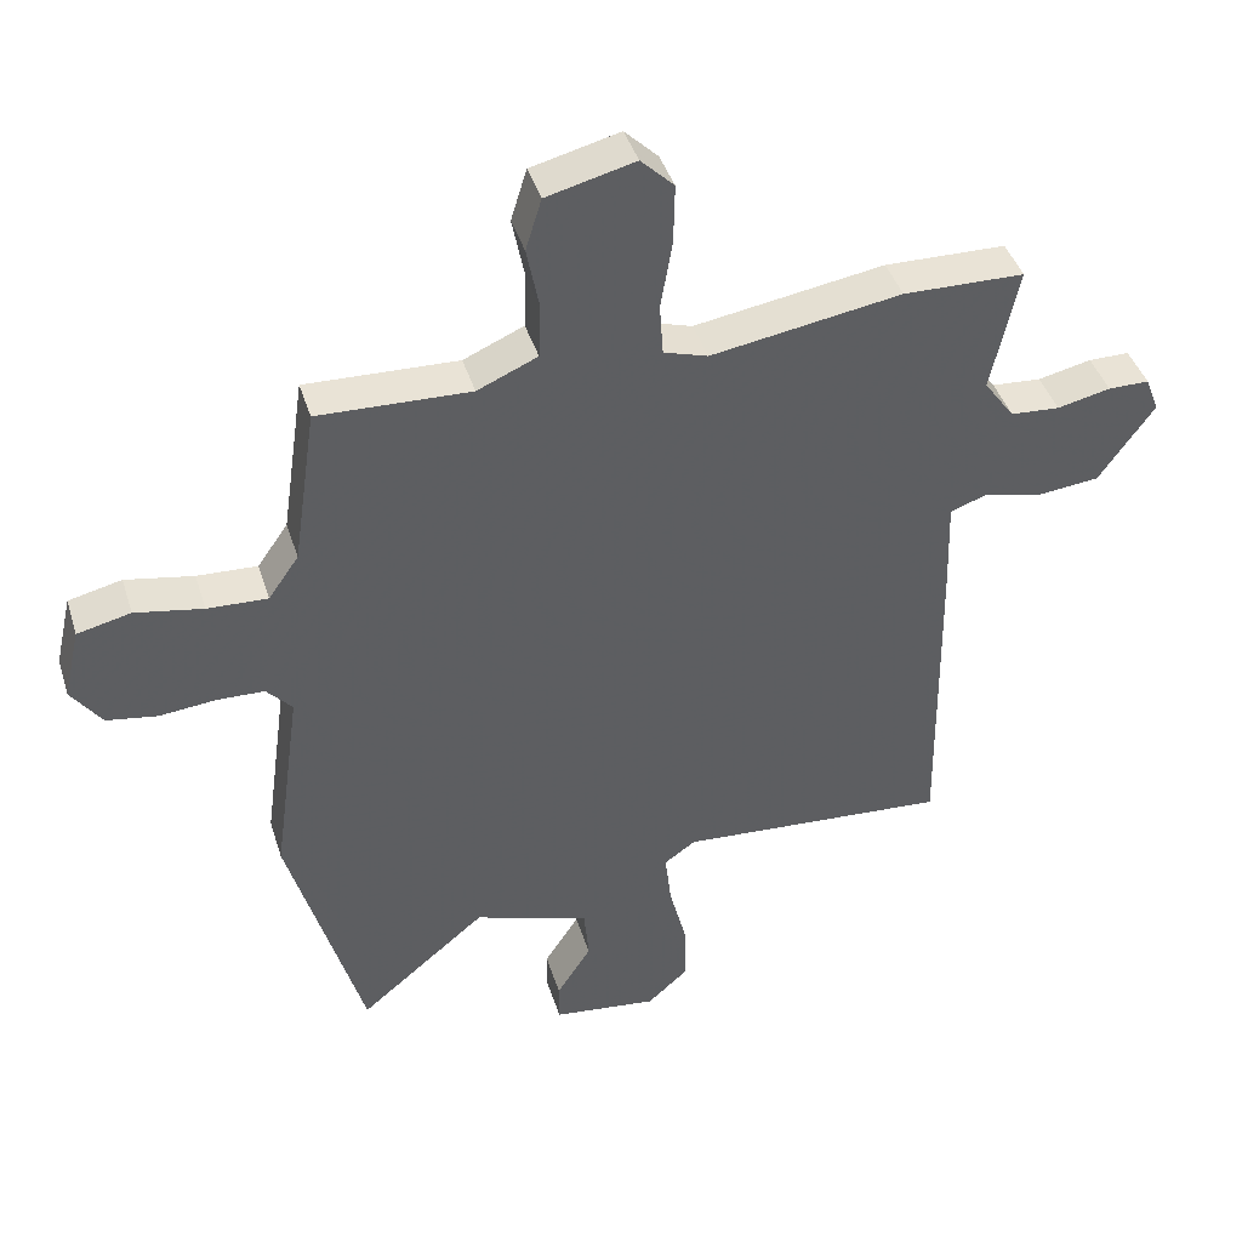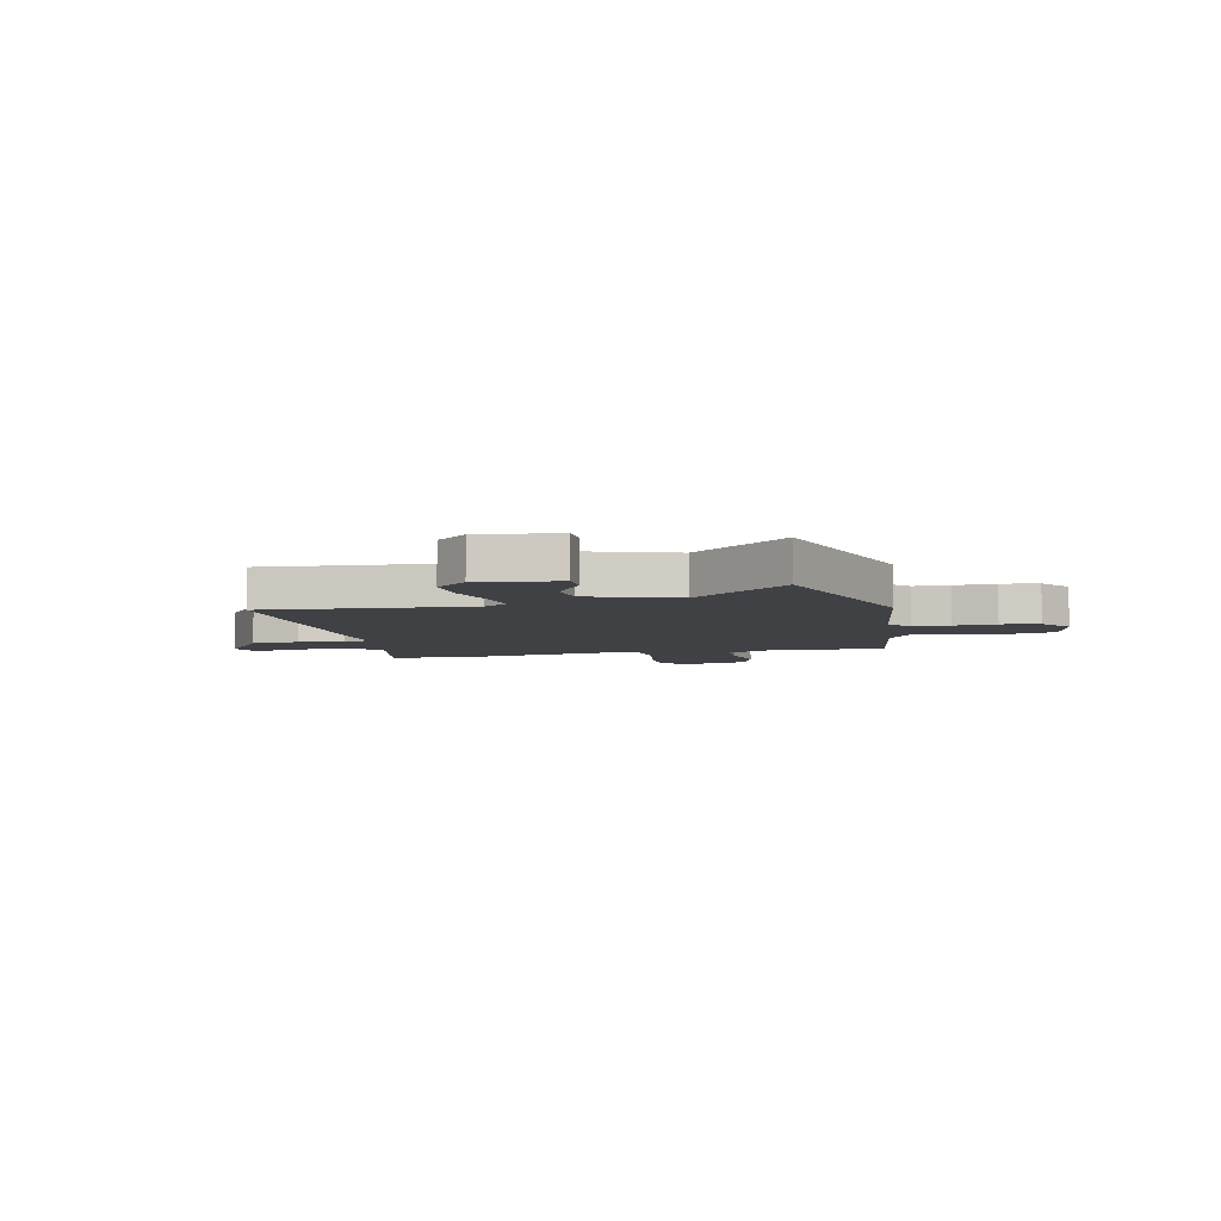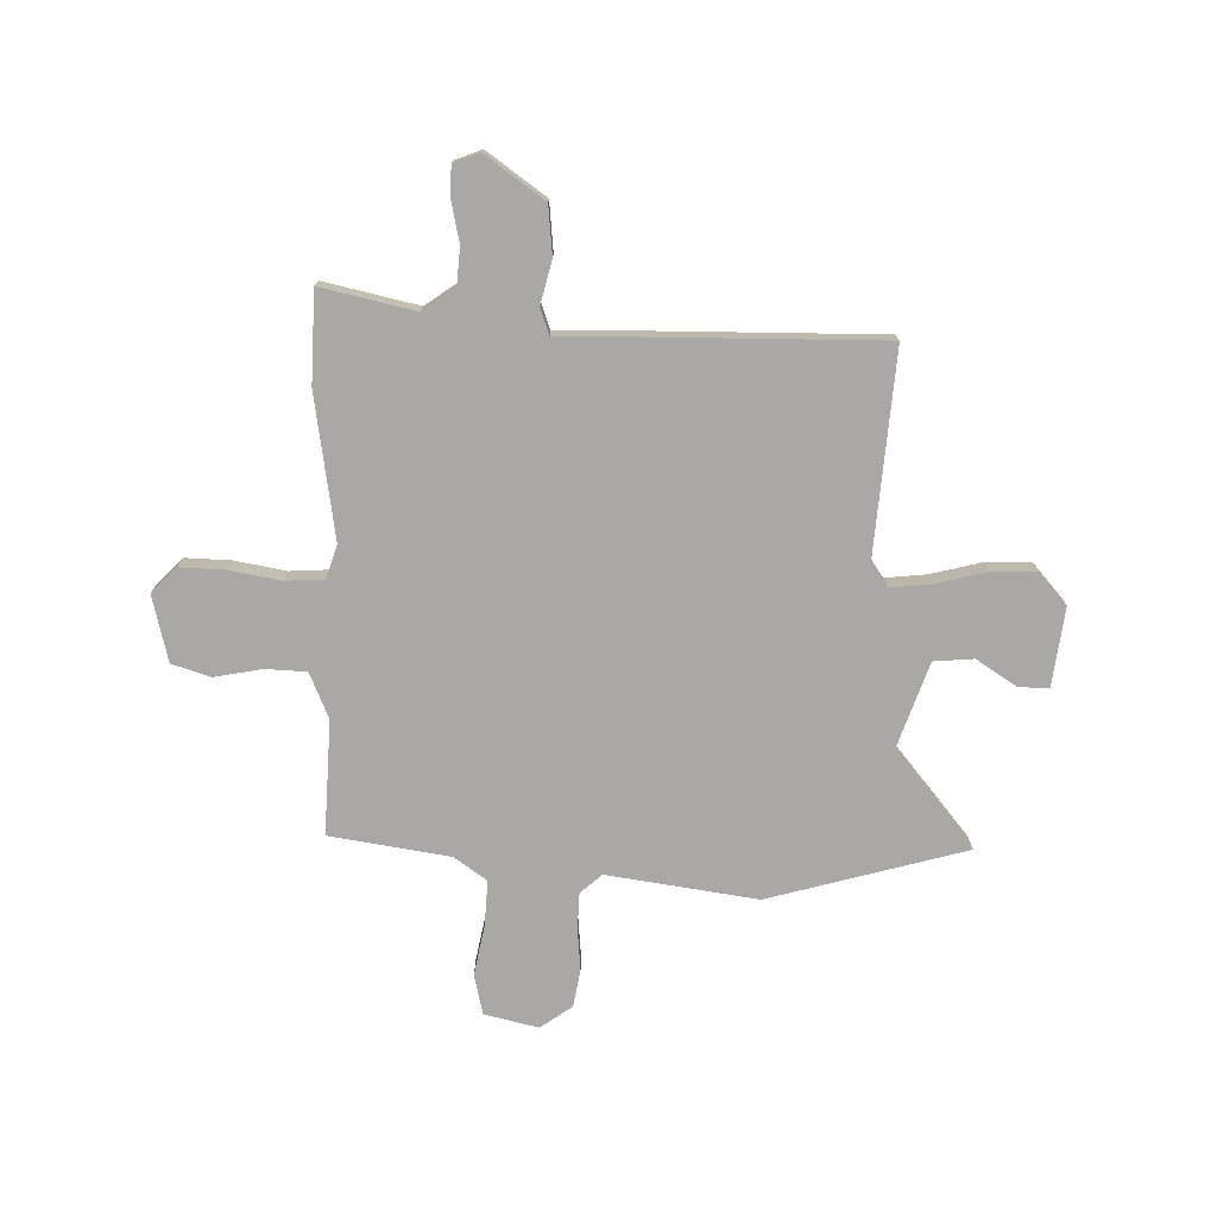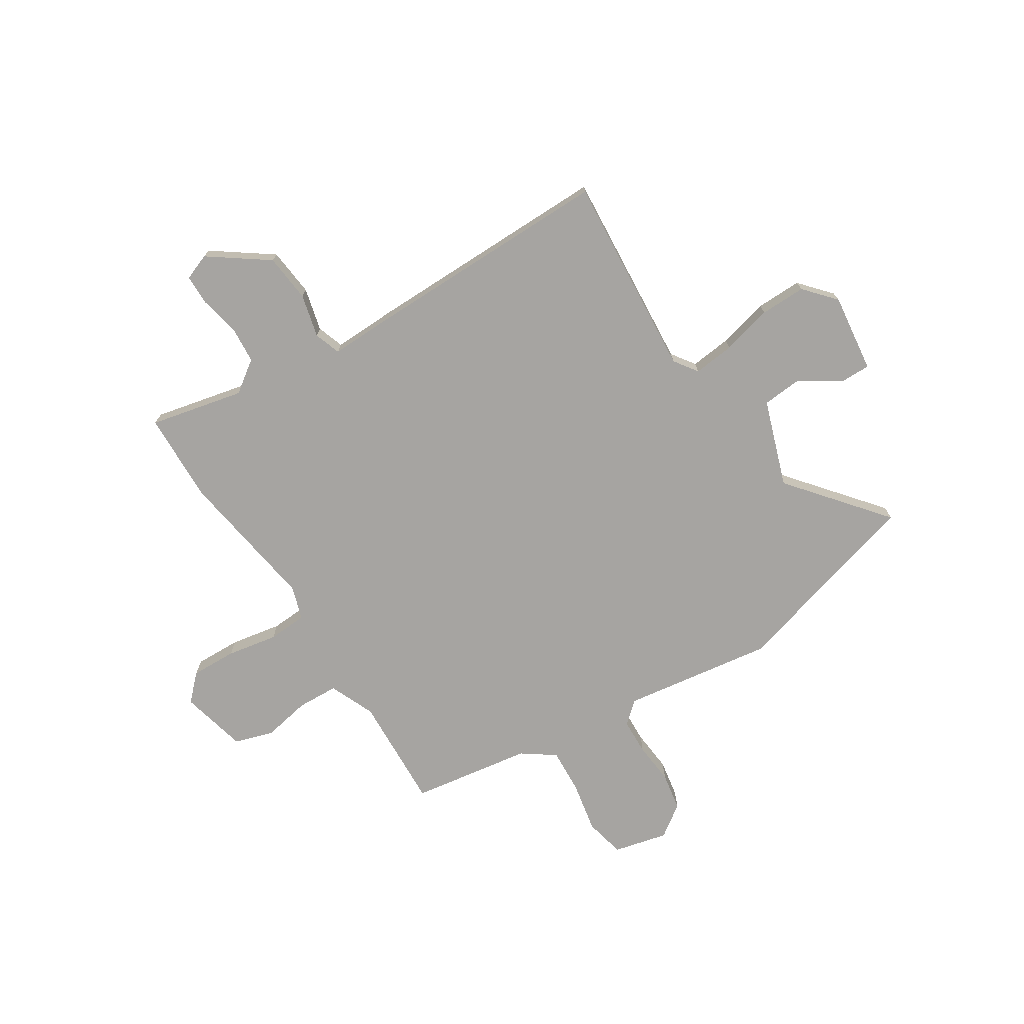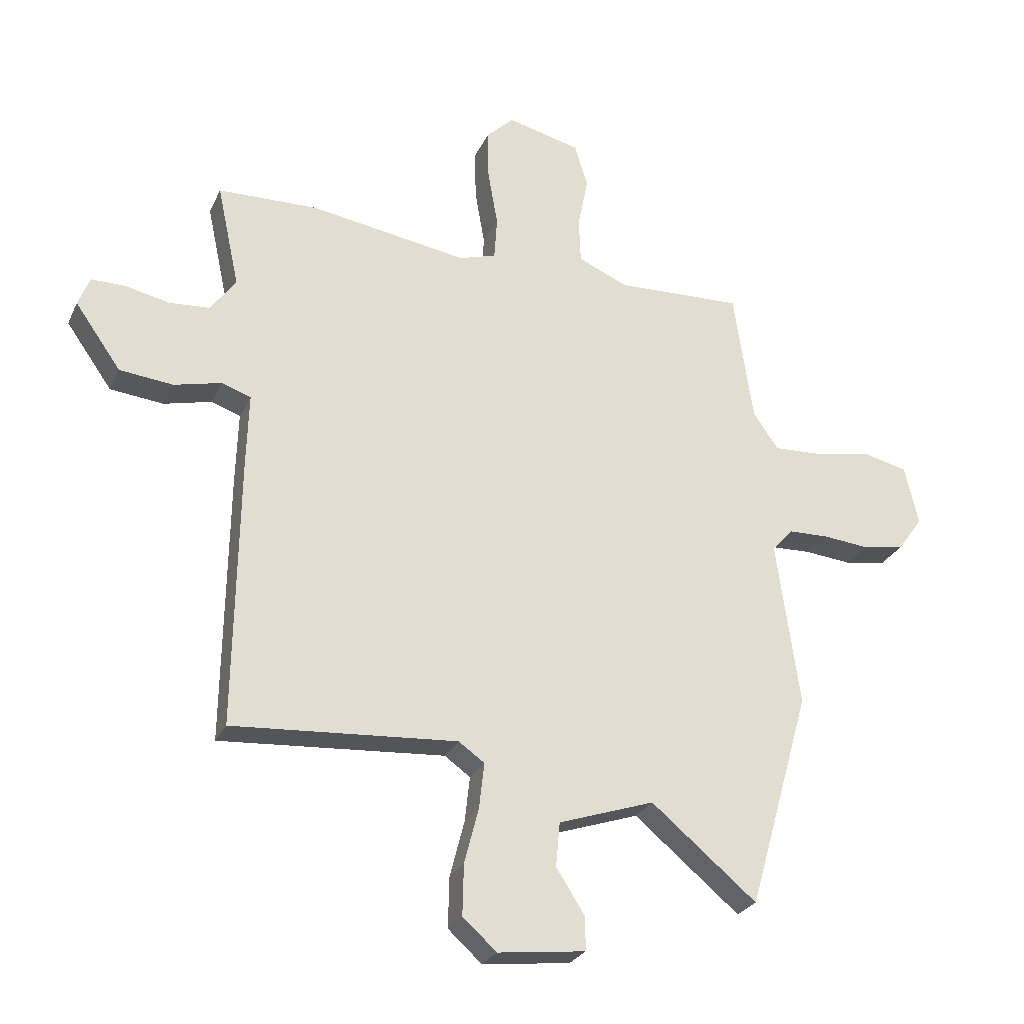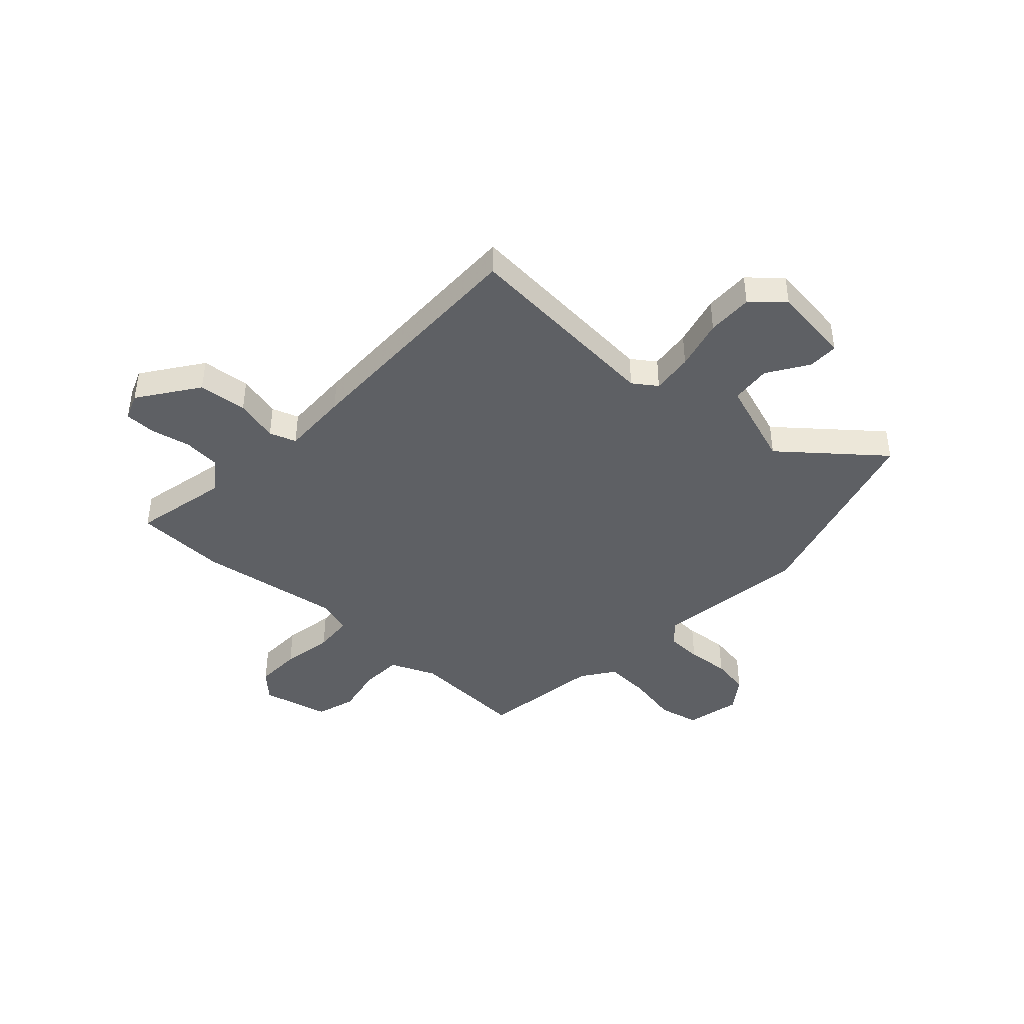
<metadata>
{"format":"obj","ext":"obj","renderer":"f3d","projection":"perspective","resolution":1024,"background":"white","views":[{"elev":42.0,"azim":-16.9,"up":"+Z"},{"elev":-5.6,"azim":-167.6,"up":"+Y"},{"elev":-75.0,"azim":88.3,"up":"+Y"},{"elev":-73.5,"azim":122.0,"up":"+Y"},{"elev":-26.6,"azim":159.4,"up":"+Z"},{"elev":-42.9,"azim":137.1,"up":"+Y"}]}
</metadata>
<code>
v 0.362 0.07 0.503
v 0.537 0.07 0.499
v 0.498 0.07 0.318
v 0.542 0.07 0.257
v 0.613 0.07 0.252
v 0.69 0.07 0.269
v 0.749 0.07 0.269
v 0.769 0.07 0.218
v 0.689 0.07 0.105
v 0.596 0.07 0.095
v 0.513 0.07 0.115
v 0.462 0.07 0.097
v 0.466 0.07 -0.031
v 0.473 0.07 -0.501
v 0.082 0.07 -0.474
v 0.037 0.07 -0.506
v 0.046 0.07 -0.585
v 0.071 0.07 -0.682
v 0.073 0.07 -0.77
v 0.014 0.07 -0.823
v -0.138 0.07 -0.805
v -0.138 0.07 -0.747
v -0.088 0.07 -0.669
v -0.095 0.07 -0.592
v -0.262 0.07 -0.536
v -0.446 0.07 -0.689
v -0.554 0.07 -0.311
v -0.514 0.07 -0.022
v -0.551 0.07 0.019
v -0.62 0.07 0.021
v -0.701 0.07 0.013
v -0.774 0.07 0.025
v -0.818 0.07 0.086
v -0.794 0.07 0.19
v -0.717 0.07 0.208
v -0.619 0.07 0.19
v -0.532 0.07 0.186
v -0.488 0.07 0.249
v -0.454 0.07 0.48
v -0.234 0.07 0.472
v -0.147 0.07 0.51
v -0.144 0.07 0.589
v -0.162 0.07 0.68
v -0.139 0.07 0.755
v -0.011 0.07 0.787
v 0.037 0.07 0.74
v 0.035 0.07 0.652
v 0.018 0.07 0.554
v 0.023 0.07 0.479
v 0.087 0.07 0.459
v 0.362 0 0.503
v 0.537 0 0.499
v 0.498 0 0.318
v 0.542 0 0.257
v 0.613 0 0.252
v 0.69 0 0.269
v 0.749 0 0.269
v 0.769 0 0.218
v 0.689 0 0.105
v 0.596 0 0.095
v 0.513 0 0.115
v 0.462 0 0.097
v 0.466 0 -0.031
v 0.473 0 -0.501
v 0.082 0 -0.474
v 0.037 0 -0.506
v 0.046 0 -0.585
v 0.071 0 -0.682
v 0.073 0 -0.77
v 0.014 0 -0.823
v -0.138 0 -0.805
v -0.138 0 -0.747
v -0.088 0 -0.669
v -0.095 0 -0.592
v -0.262 0 -0.536
v -0.446 0 -0.689
v -0.554 0 -0.311
v -0.514 0 -0.022
v -0.551 0 0.019
v -0.62 0 0.021
v -0.701 0 0.013
v -0.774 0 0.025
v -0.818 0 0.086
v -0.794 0 0.19
v -0.717 0 0.208
v -0.619 0 0.19
v -0.532 0 0.186
v -0.488 0 0.249
v -0.454 0 0.48
v -0.234 0 0.472
v -0.147 0 0.51
v -0.144 0 0.589
v -0.162 0 0.68
v -0.139 0 0.755
v -0.011 0 0.787
v 0.037 0 0.74
v 0.035 0 0.652
v 0.018 0 0.554
v 0.023 0 0.479
v 0.087 0 0.459
f 45 46 47 48
f 45 48 49
f 42 43 44 45
f 41 42 45 49
f 40 41 49 50
f 38 39 40 50
f 33 34 35 36
f 33 36 37
f 30 31 32 33
f 29 30 33 37
f 28 29 37 38
f 25 26 27 28
f 24 25 28 38
f 20 21 22 23
f 20 23 24
f 17 18 19 20
f 16 17 20 24
f 15 16 24 38
f 12 13 14 15
f 8 9 10 11
f 8 11 12
f 5 6 7 8
f 4 5 8 12
f 3 4 12 15
f 3 15 38 50
f 1 2 3 50
f 98 97 96 95
f 99 98 95
f 95 94 93 92
f 99 95 92 91
f 100 99 91 90
f 100 90 89 88
f 86 85 84 83
f 87 86 83
f 83 82 81 80
f 87 83 80 79
f 88 87 79 78
f 78 77 76 75
f 88 78 75 74
f 73 72 71 70
f 74 73 70
f 70 69 68 67
f 74 70 67 66
f 88 74 66 65
f 65 64 63 62
f 61 60 59 58
f 62 61 58
f 58 57 56 55
f 62 58 55 54
f 65 62 54 53
f 100 88 65 53
f 100 53 52 51
f 1 51 52 2
f 2 52 53 3
f 3 53 54 4
f 4 54 55 5
f 5 55 56 6
f 6 56 57 7
f 7 57 58 8
f 8 58 59 9
f 9 59 60 10
f 10 60 61 11
f 11 61 62 12
f 12 62 63 13
f 13 63 64 14
f 14 64 65 15
f 15 65 66 16
f 16 66 67 17
f 17 67 68 18
f 18 68 69 19
f 19 69 70 20
f 20 70 71 21
f 21 71 72 22
f 22 72 73 23
f 23 73 74 24
f 24 74 75 25
f 25 75 76 26
f 26 76 77 27
f 27 77 78 28
f 28 78 79 29
f 29 79 80 30
f 30 80 81 31
f 31 81 82 32
f 32 82 83 33
f 33 83 84 34
f 34 84 85 35
f 35 85 86 36
f 36 86 87 37
f 37 87 88 38
f 38 88 89 39
f 39 89 90 40
f 40 90 91 41
f 41 91 92 42
f 42 92 93 43
f 43 93 94 44
f 44 94 95 45
f 45 95 96 46
f 46 96 97 47
f 47 97 98 48
f 48 98 99 49
f 49 99 100 50
f 50 100 51 1

</code>
